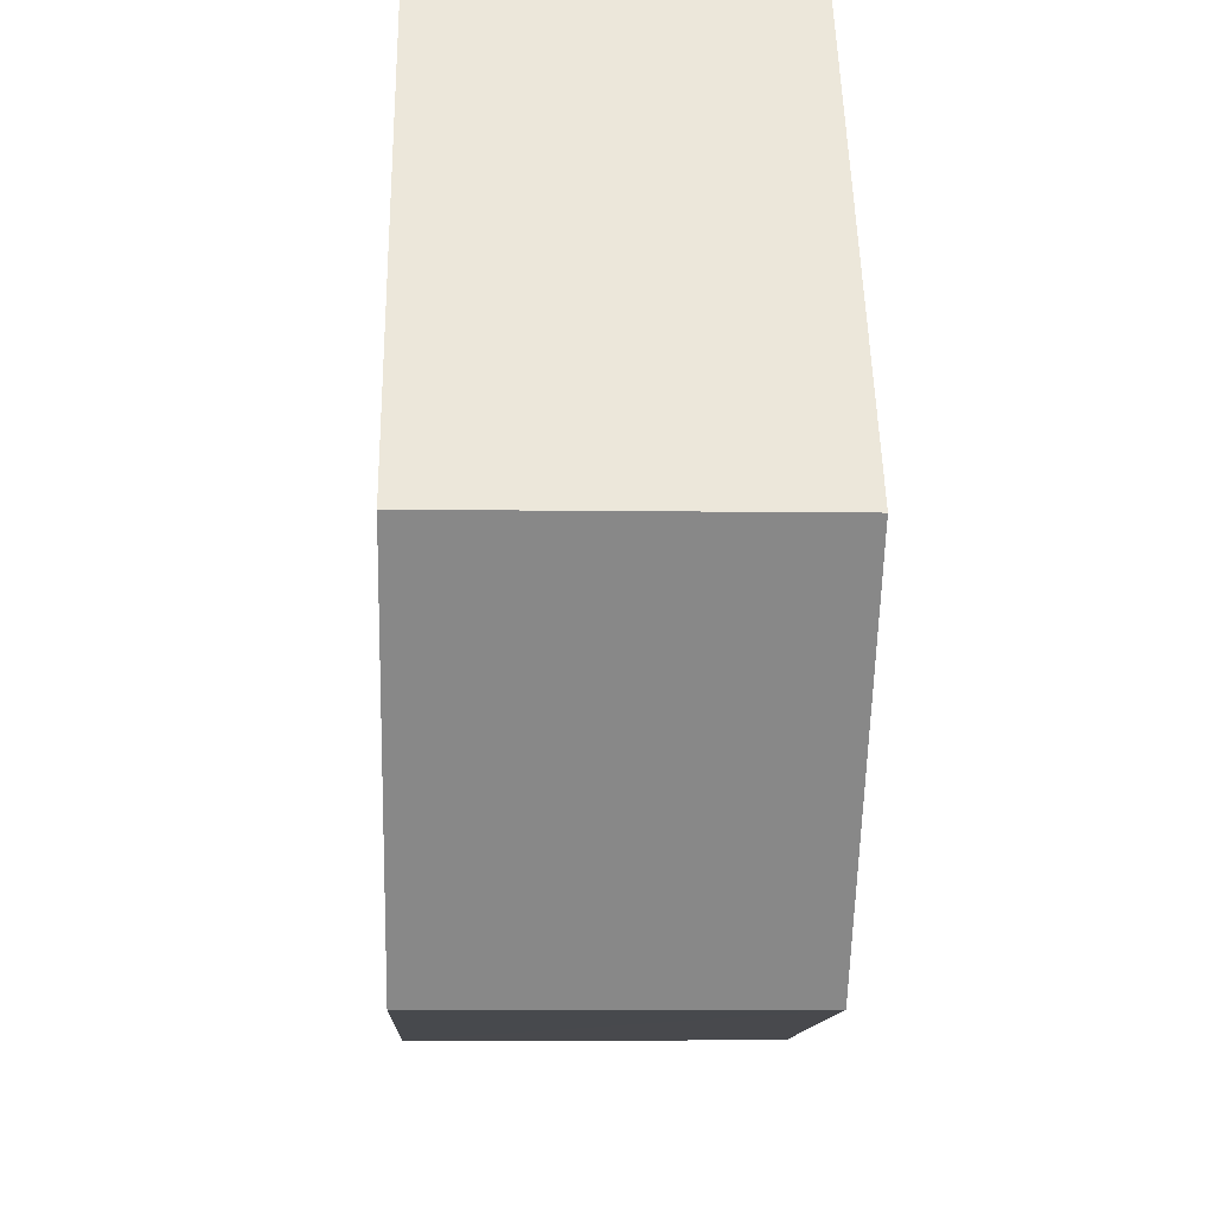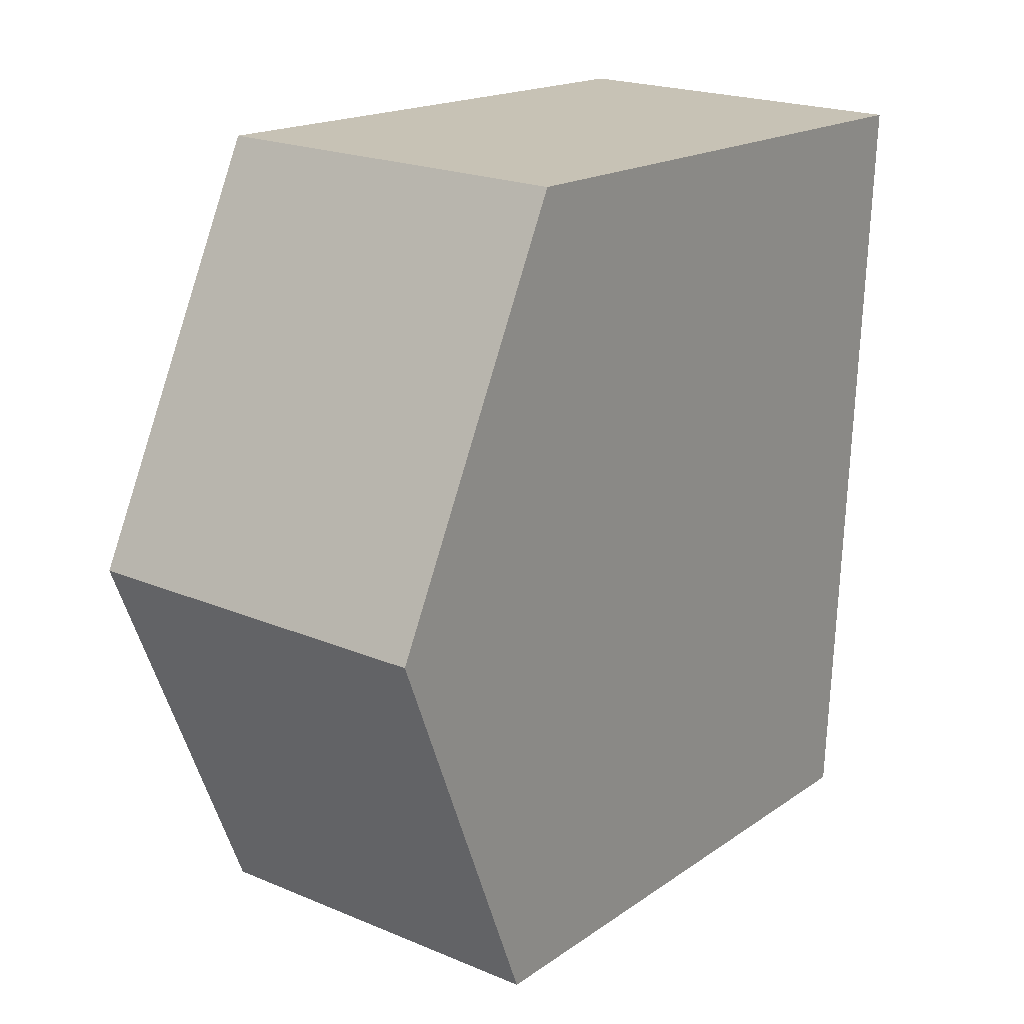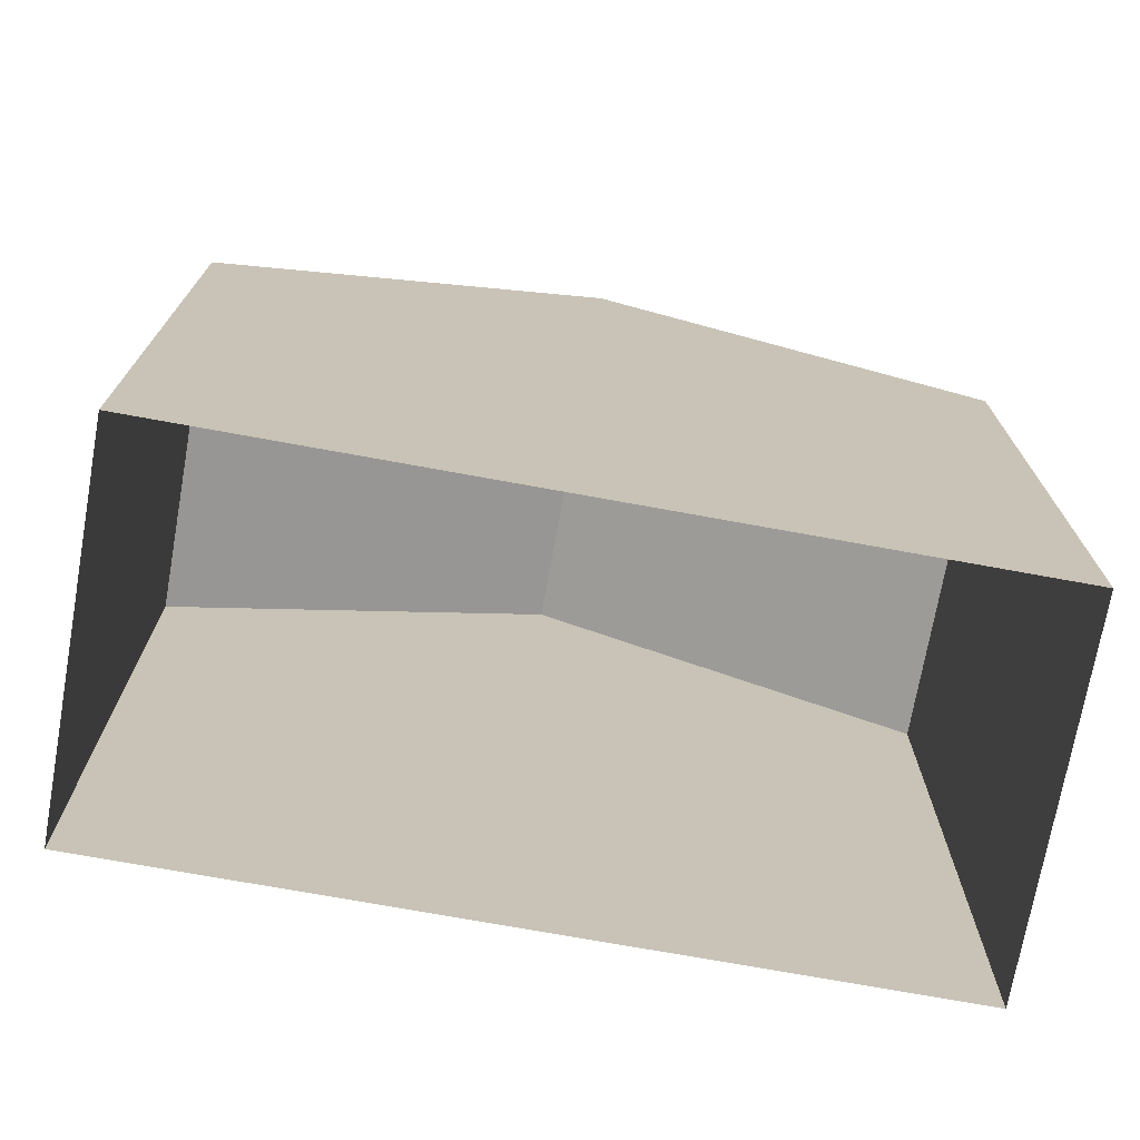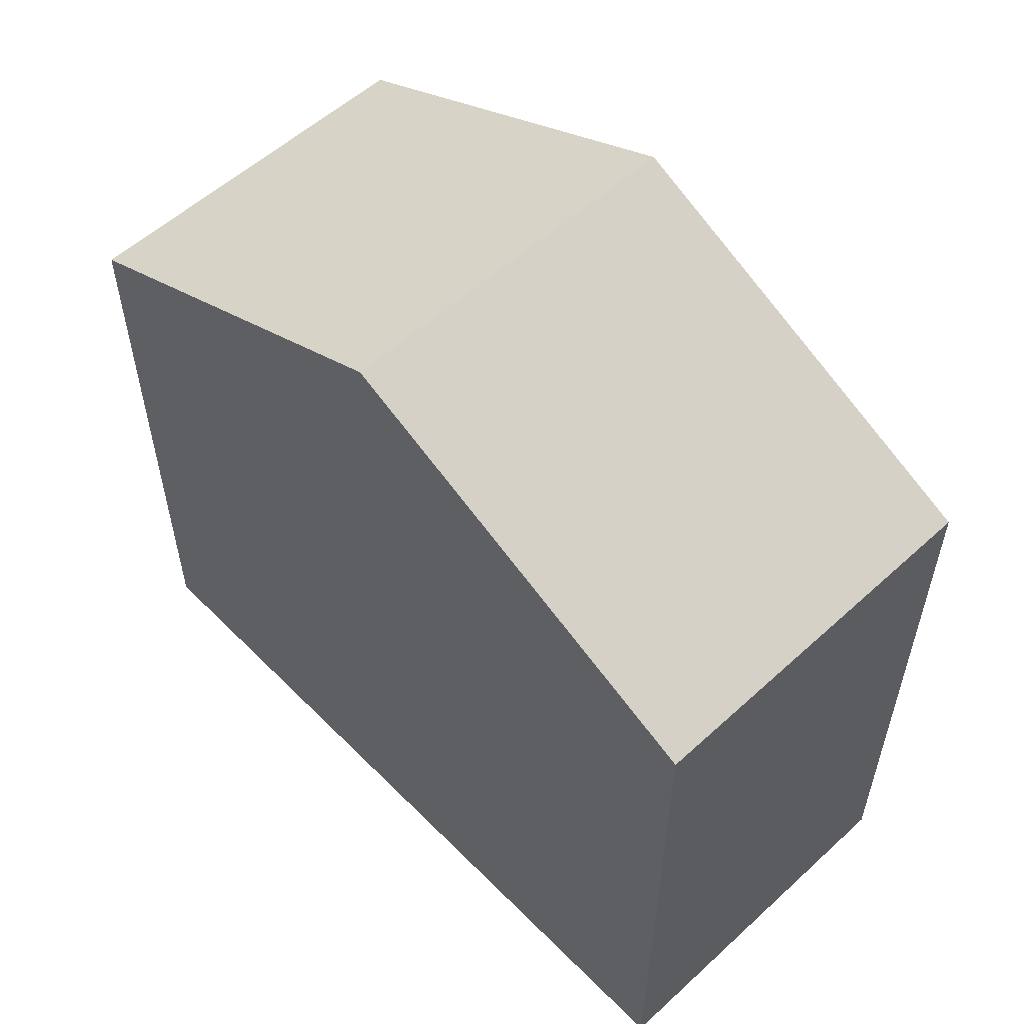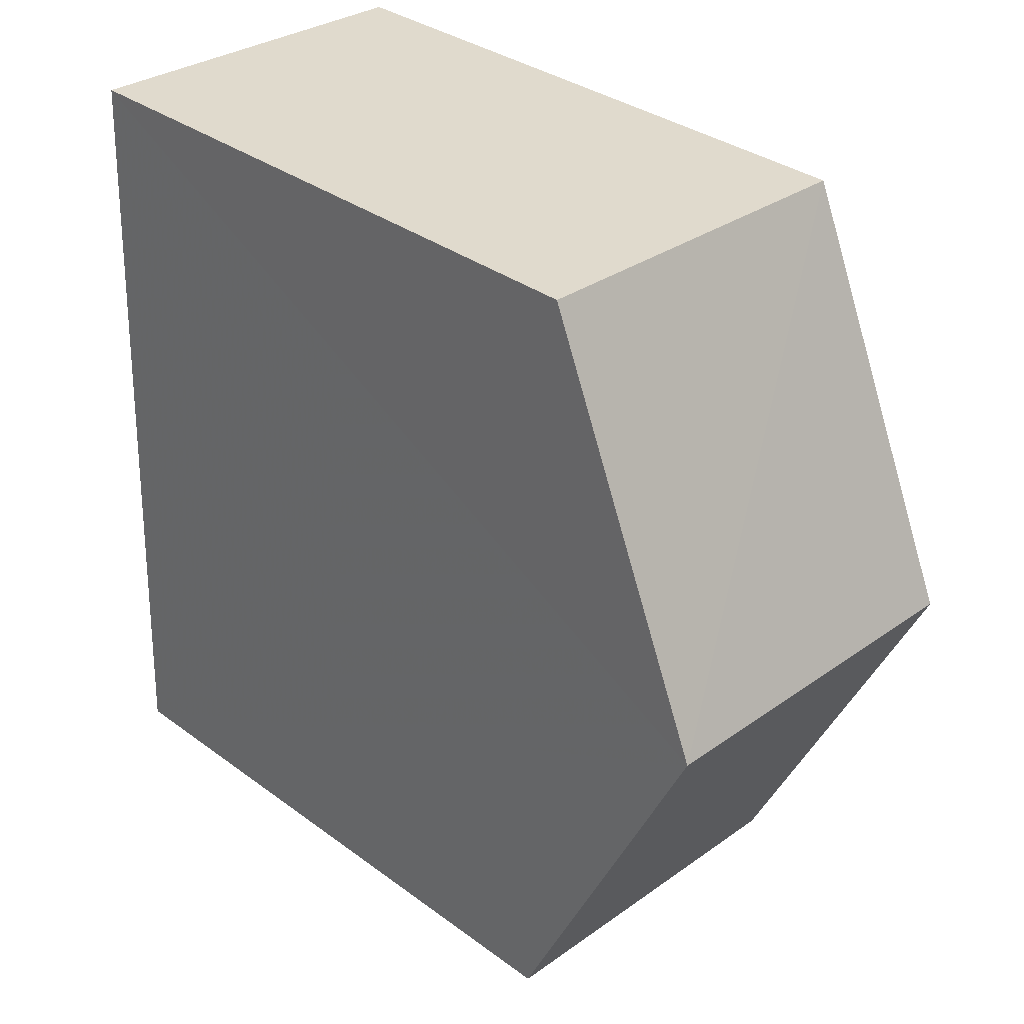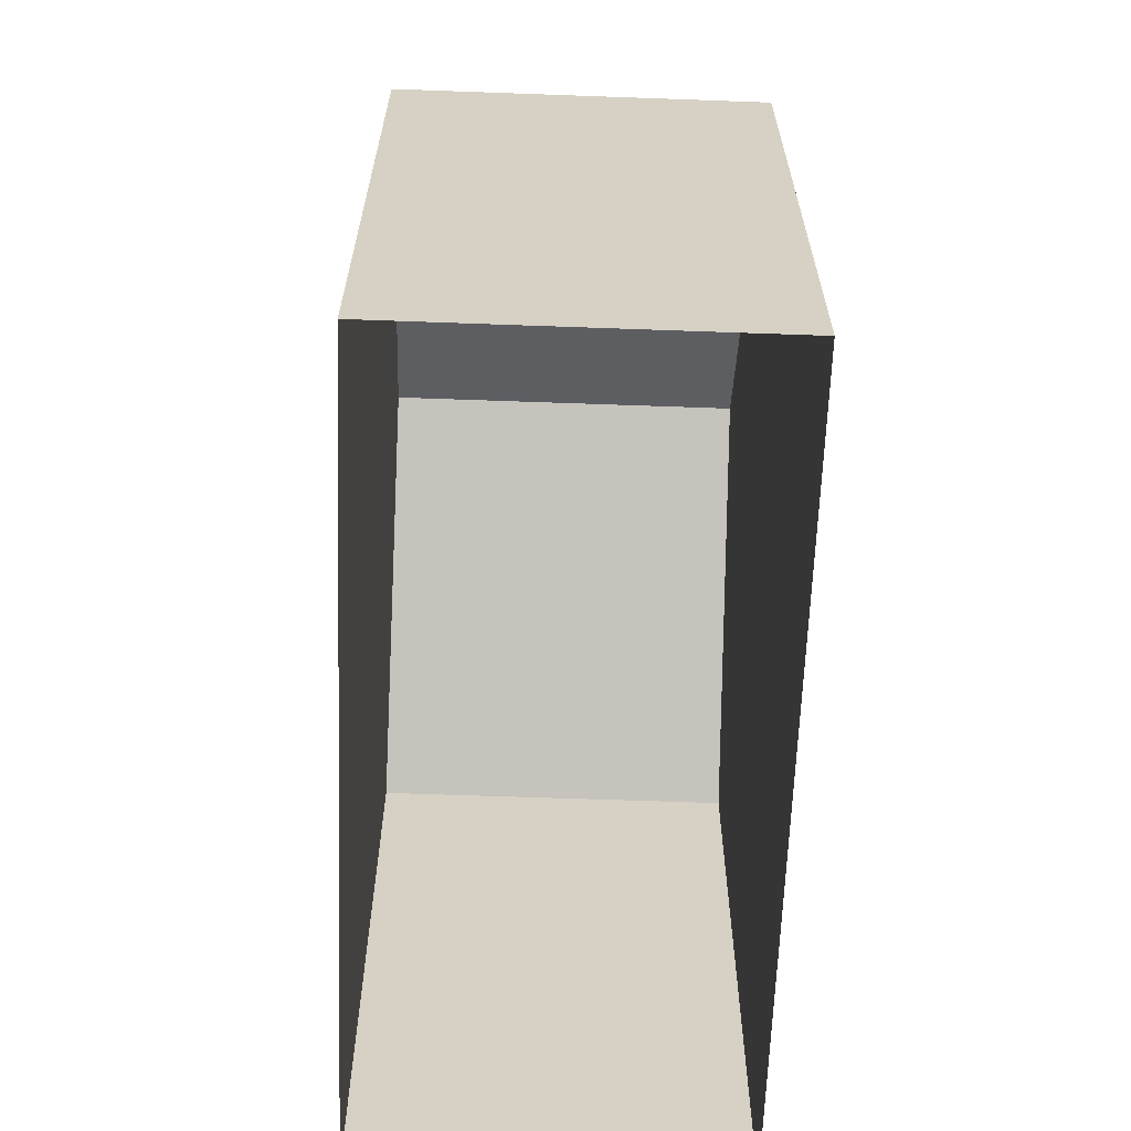
<metadata>
{"format":"obj","ext":"obj","renderer":"f3d","projection":"perspective","resolution":1024,"background":"white","views":[{"elev":52.5,"azim":-1.3,"up":"+Y"},{"elev":17.3,"azim":36.5,"up":"+Y"},{"elev":-72.6,"azim":-102.6,"up":"+Z"},{"elev":56.0,"azim":-46.0,"up":"+Z"},{"elev":34.4,"azim":-45.3,"up":"+Y"},{"elev":-63.5,"azim":175.6,"up":"+Z"}]}
</metadata>
<code>
v -3.724e+05 -1.034e+05 32.47
v -3.724e+05 -1.034e+05 32.47
v -3.724e+05 -1.034e+05 32.47
v -3.724e+05 -1.034e+05 32.47
v -3.724e+05 -1.034e+05 39.98
v -3.724e+05 -1.034e+05 39.98
v -3.724e+05 -1.034e+05 42.23
v -3.724e+05 -1.034e+05 42.23
v -3.724e+05 -1.034e+05 39.98
v -3.724e+05 -1.034e+05 39.98
f 1 2 3
f 4 1 3
f 5 6 7
f 8 5 7
f 9 10 8
f 7 9 8
f 10 4 3
f 10 9 4
f 10 3 8
f 3 2 8
f 2 5 8
f 5 2 1
f 6 5 1
f 6 1 7
f 1 4 7
f 4 9 7

</code>
